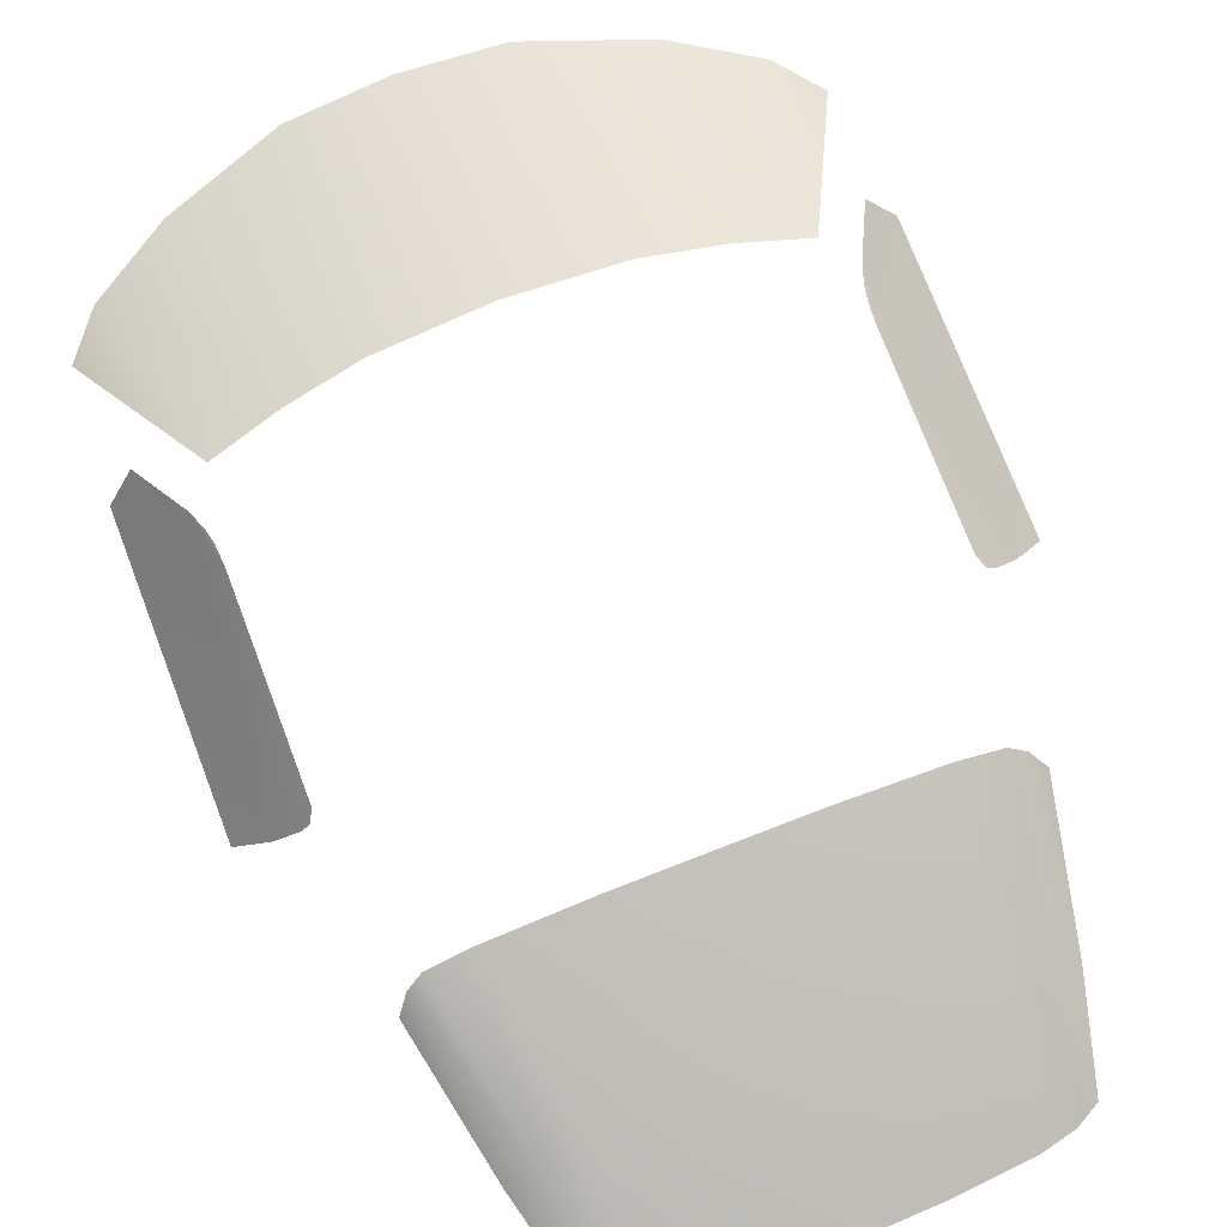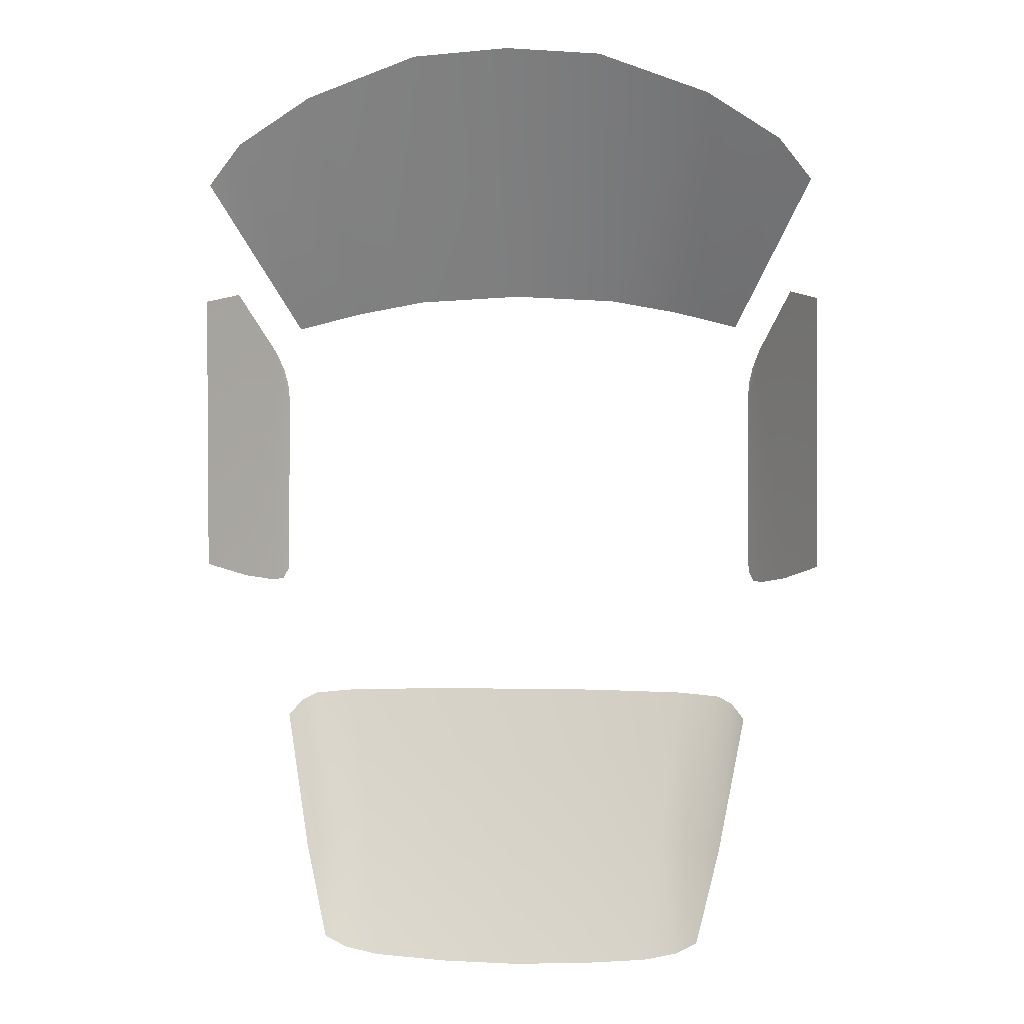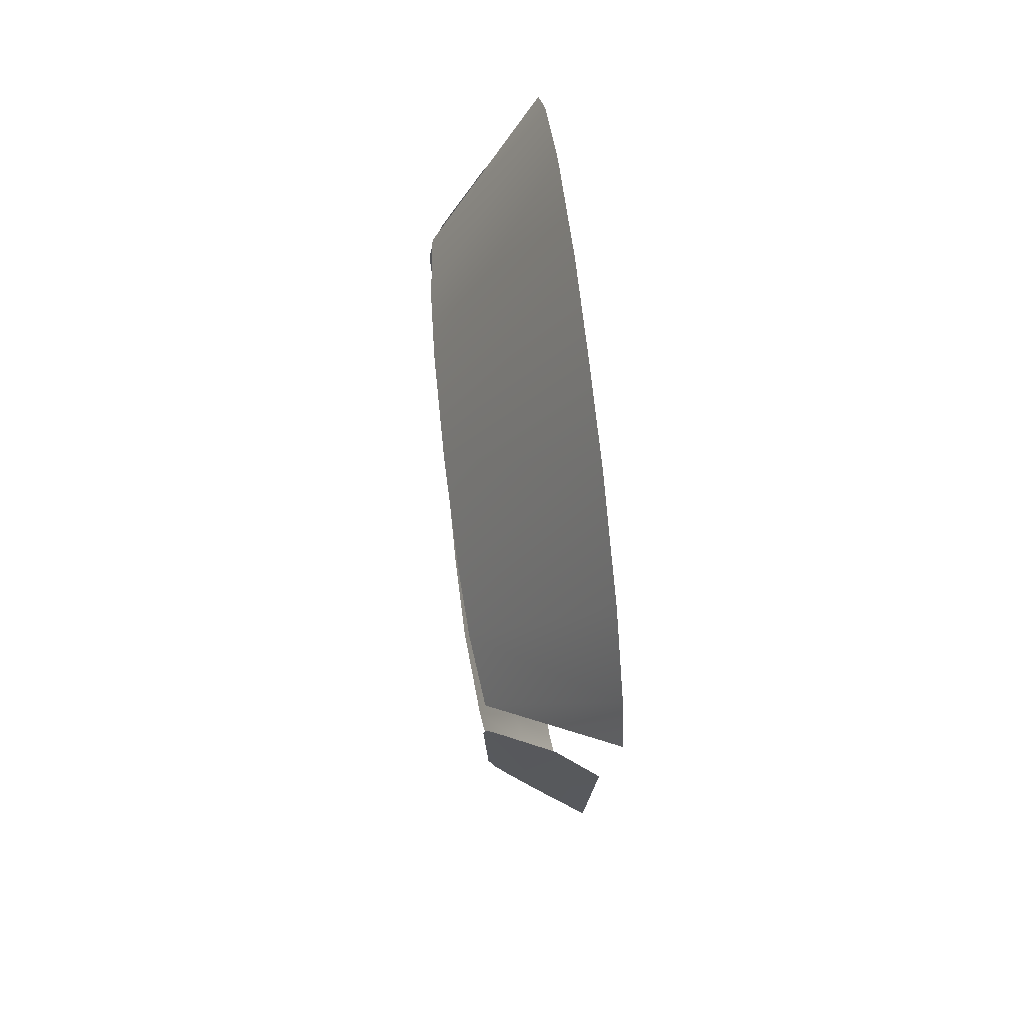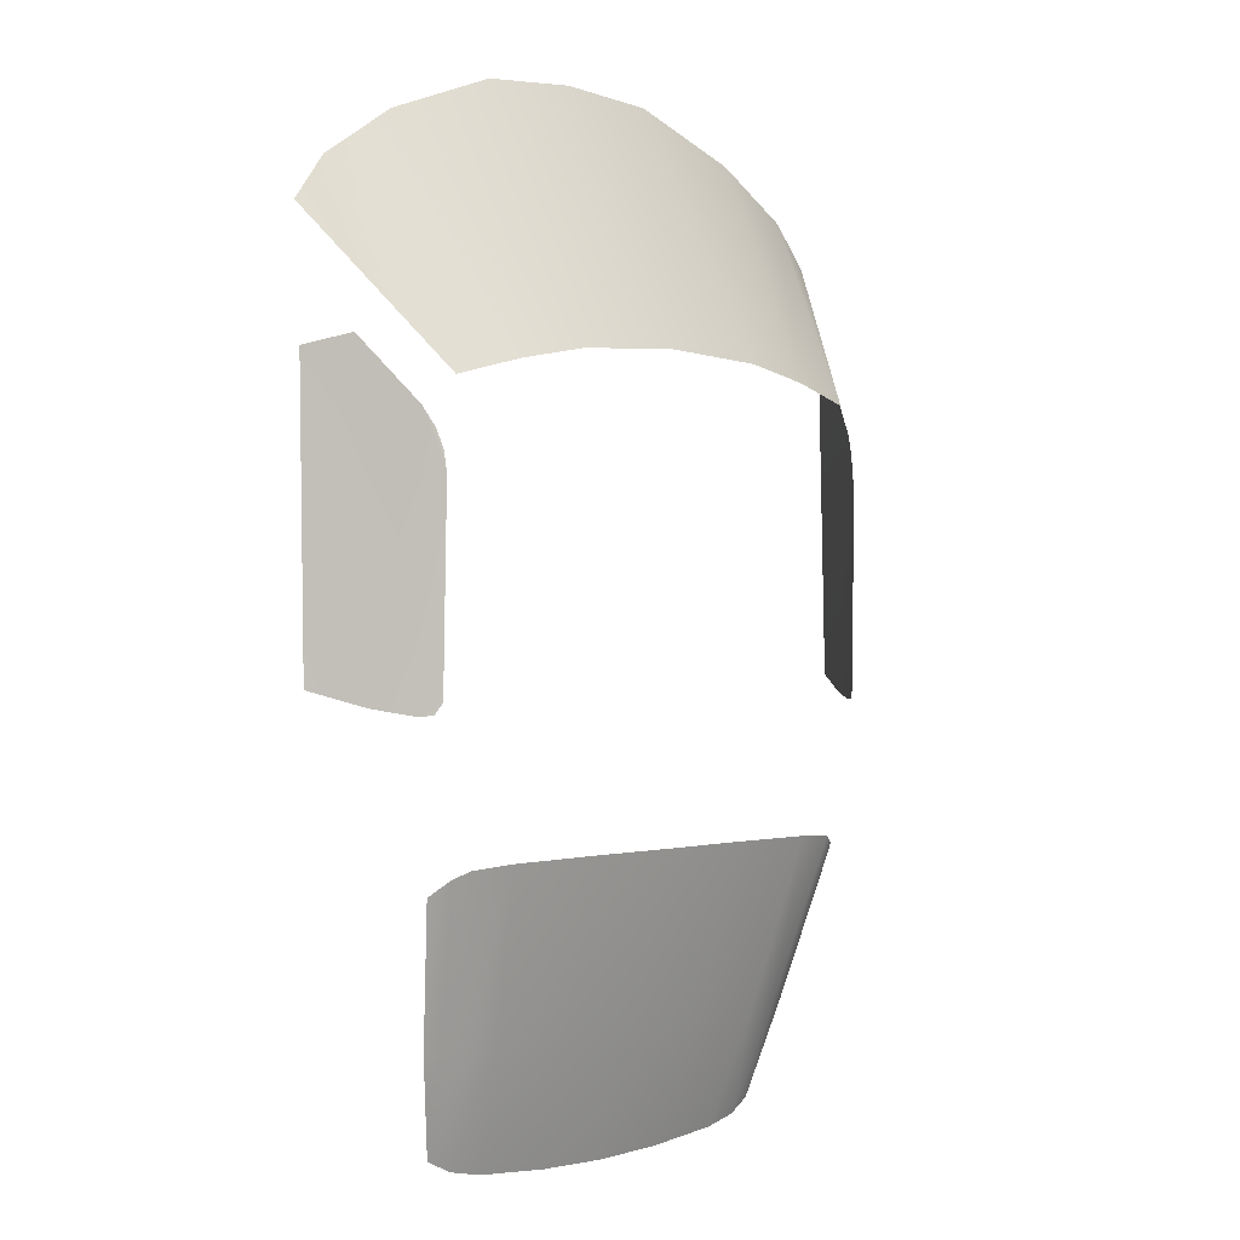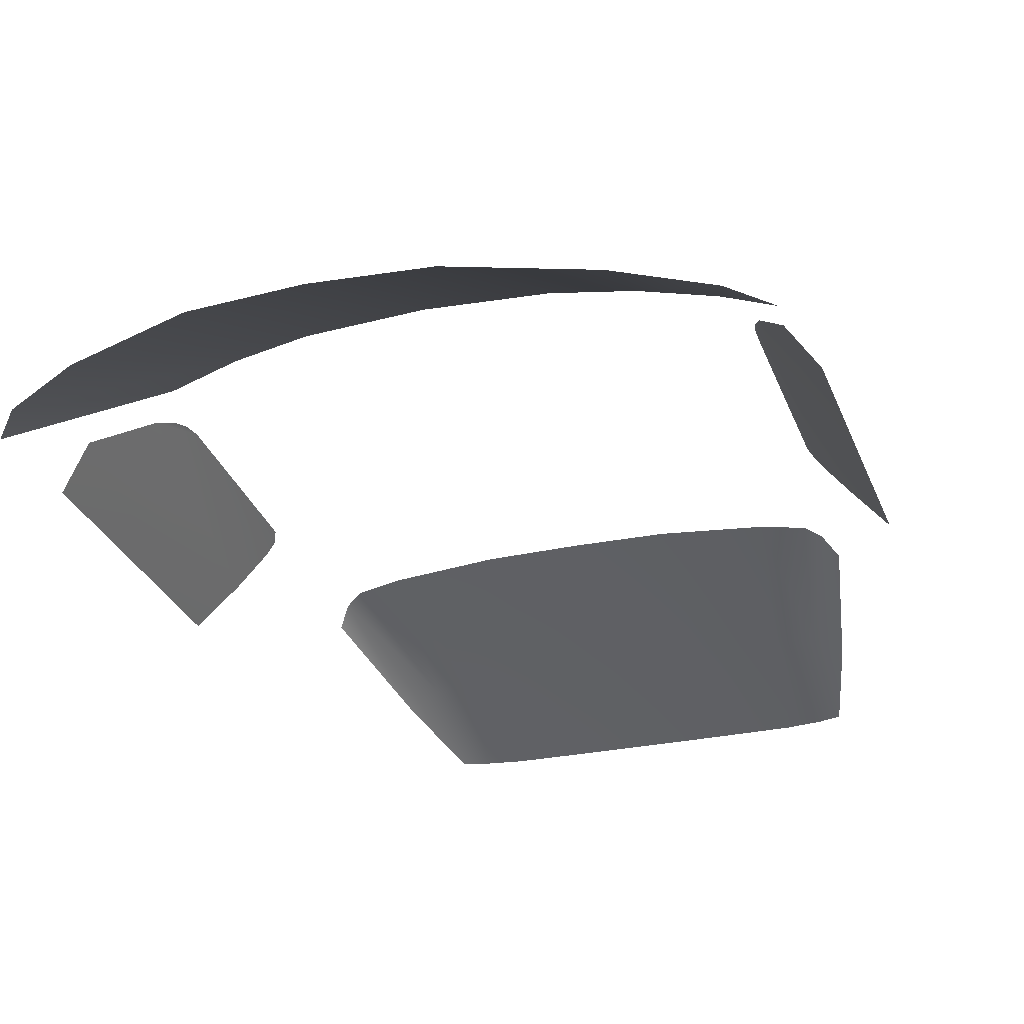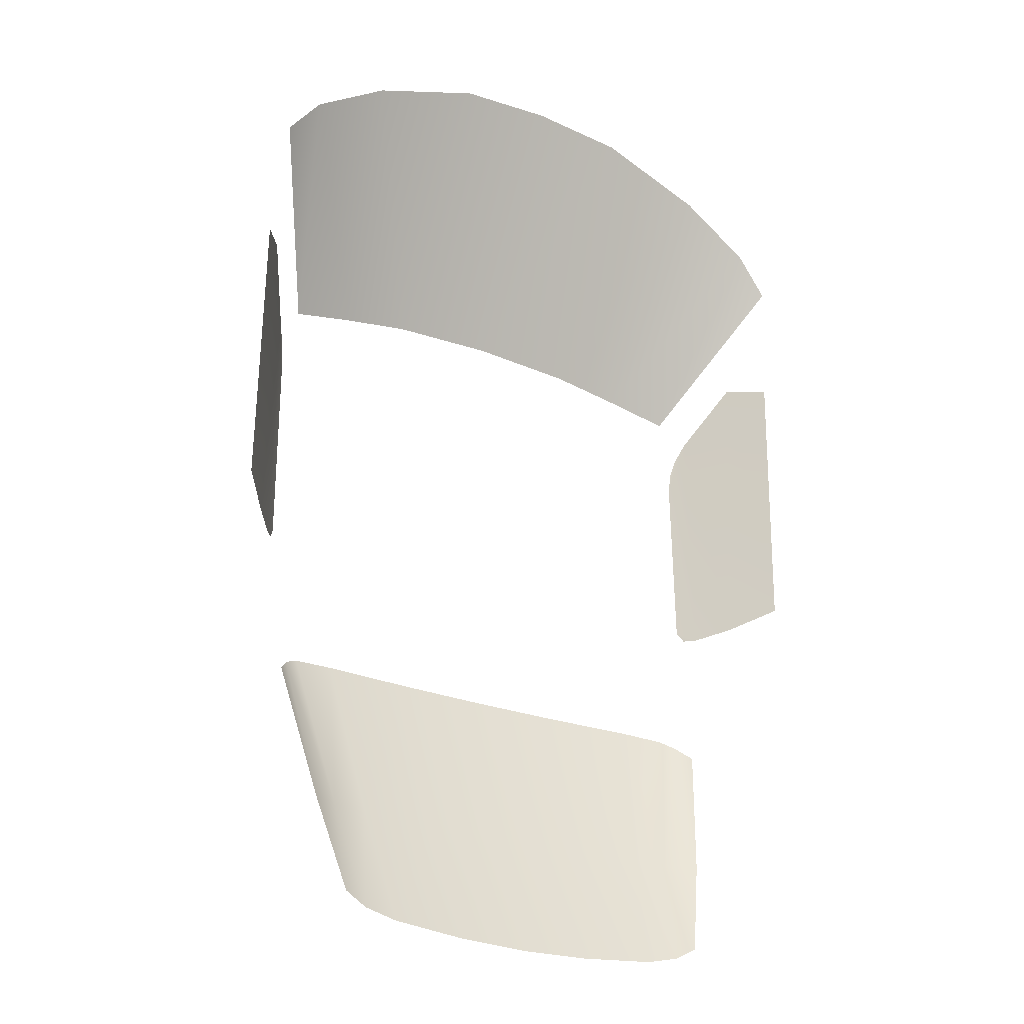
<metadata>
{"format":"obj","ext":"obj","renderer":"f3d","projection":"perspective","resolution":1024,"background":"white","views":[{"elev":77.3,"azim":158.9,"up":"+Y"},{"elev":1.8,"azim":5.1,"up":"+Z"},{"elev":75.2,"azim":-96.6,"up":"+Z"},{"elev":0.4,"azim":135.2,"up":"+Z"},{"elev":-28.6,"azim":17.8,"up":"+Y"},{"elev":-26.6,"azim":-31.7,"up":"+Z"}]}
</metadata>
<code>
g Glass_18
v 0.5834 1.124 -0.2367
v 0.7665 0.8438 0.1184
v 0.6874 0.8384 0.2203
v 0.4253 1.143 -0.1955
v 0.5074 0.834 0.3366
v 0.2562 1.152 -0.164
v 0.2356 0.833 0.4369
v 0.0001 1.156 -0.1498
v 0.0001 0.8332 0.4549
v 0.6073 1.063 -1.272
v 0.5777 1.1 -1.238
v 0.5427 0.9764 -1.605
v 0.4743 1.016 -1.603
v 0.542 1.12 -1.22
v 0.4419 1.135 -1.212
v 0.3892 1.029 -1.599
v 0.2089 1.153 -1.208
v 0.1906 1.044 -1.591
v 0.3505 0.9292 -1.884
v 0.1705 0.9348 -1.899
v 0.4307 0.9259 -1.866
v 0.4849 0.92 -1.836
v 0.0001 1.155 -1.208
v 0.0001 1.048 -1.587
v 0.0001 0.9369 -1.904
v 0.6171 1.135 -0.4327
v 0.629 1.117 -0.3449
v 0.6202 1.129 -0.3852
v 0.6469 1.094 -0.2979
v 0.6529 1.087 -0.9111
v 0.7115 1.007 -0.8951
v 0.7218 0.9783 -0.1529
v 0.7882 0.9013 -0.8595
v 0.7856 0.8856 -0.177
v 0.6206 1.128 -0.8832
v 0.6325 1.114 -0.9084
v -0.5832 1.124 -0.2367
v -0.6872 0.8384 0.2203
v -0.7663 0.8438 0.1184
v -0.4251 1.143 -0.1955
v -0.5072 0.834 0.3366
v -0.256 1.152 -0.164
v -0.2354 0.833 0.4369
v 0.0001 1.156 -0.1498
v 0.0001 0.8332 0.4549
v -0.6072 1.063 -1.272
v -0.5426 0.9764 -1.605
v -0.5776 1.1 -1.238
v -0.4741 1.016 -1.603
v -0.5418 1.12 -1.22
v -0.4417 1.135 -1.212
v -0.389 1.029 -1.599
v -0.2087 1.153 -1.208
v -0.1904 1.044 -1.591
v -0.3503 0.9292 -1.884
v -0.1703 0.9348 -1.899
v -0.4305 0.9259 -1.866
v -0.4847 0.92 -1.836
v 0.0001 1.155 -1.208
v 0.0001 1.048 -1.587
v 0.0001 0.9369 -1.904
v -0.6169 1.135 -0.4327
v -0.6288 1.117 -0.3449
v -0.6467 1.094 -0.2979
v -0.6201 1.129 -0.3852
v -0.6528 1.087 -0.9111
v -0.7113 1.007 -0.8951
v -0.7217 0.9783 -0.1529
v -0.788 0.9013 -0.8595
v -0.7854 0.8856 -0.177
v -0.6204 1.128 -0.8832
v -0.6323 1.114 -0.9083
g Glass_18_0
f 3 2 1
f 1 4 3
f 3 4 5
f 4 6 5
f 5 6 7
f 6 8 7
f 7 8 9
f 12 11 10
f 13 11 12
f 14 11 13
f 14 13 15
f 13 16 15
f 15 16 17
f 16 18 17
f 16 19 18
f 19 20 18
f 21 19 16
f 13 21 16
f 22 21 13
f 12 22 13
f 18 23 17
f 20 24 18
f 18 24 23
f 20 25 24
f 28 27 26
f 29 26 27
f 30 26 29
f 31 30 29
f 32 31 29
f 33 31 32
f 34 33 32
f 35 26 30
f 36 35 30
f 39 38 37
f 40 37 38
f 40 38 41
f 42 40 41
f 42 41 43
f 44 42 43
f 44 43 45
f 48 47 46
f 48 49 47
f 48 50 49
f 49 50 51
f 52 49 51
f 52 51 53
f 54 52 53
f 55 52 54
f 56 55 54
f 55 57 52
f 57 49 52
f 57 58 49
f 58 47 49
f 59 54 53
f 60 56 54
f 60 54 59
f 61 56 60
f 64 63 62
f 65 62 63
f 62 66 64
f 66 67 64
f 67 68 64
f 67 69 68
f 69 70 68
f 62 71 66
f 71 72 66

</code>
